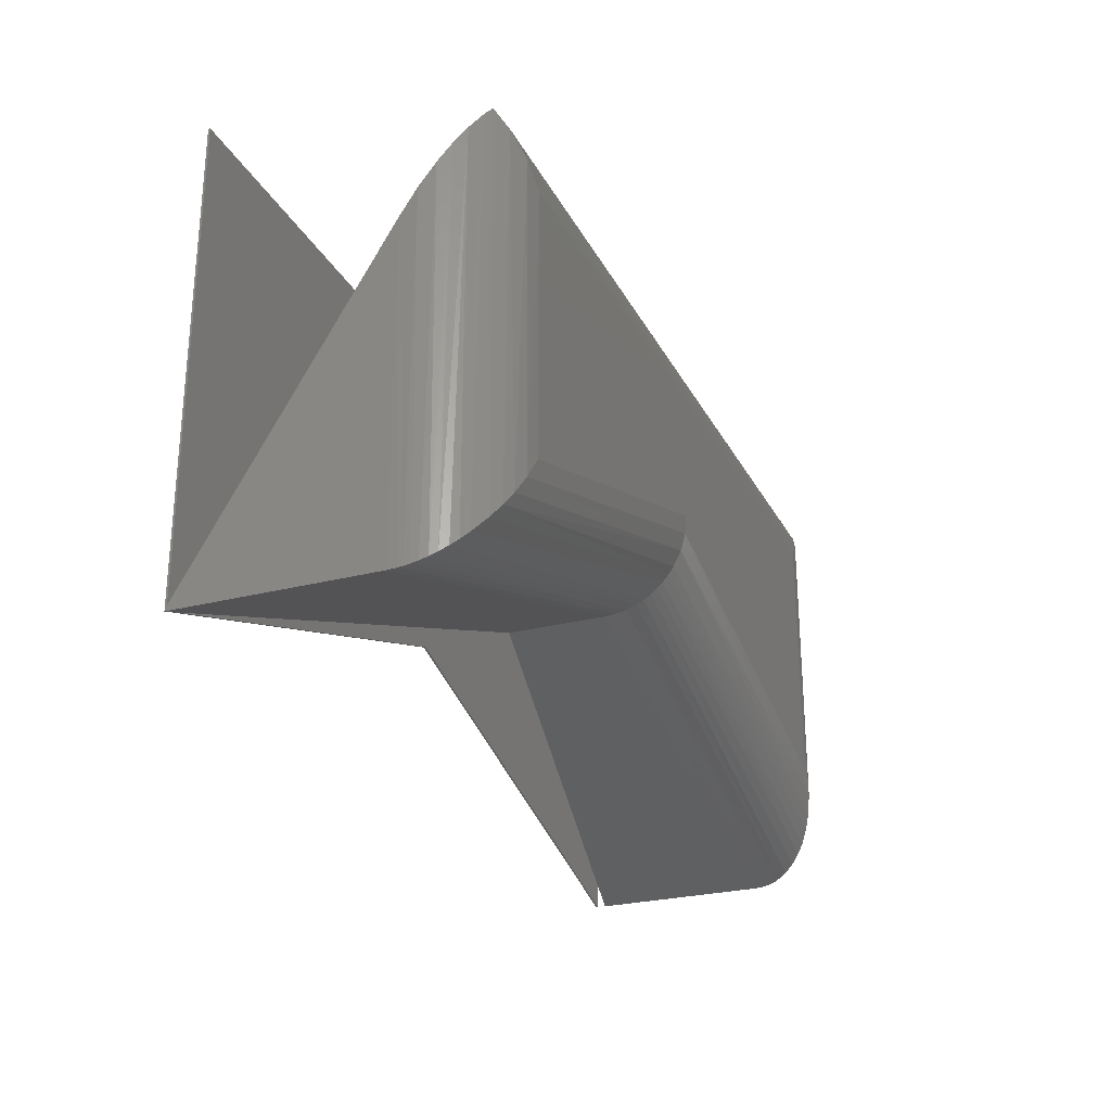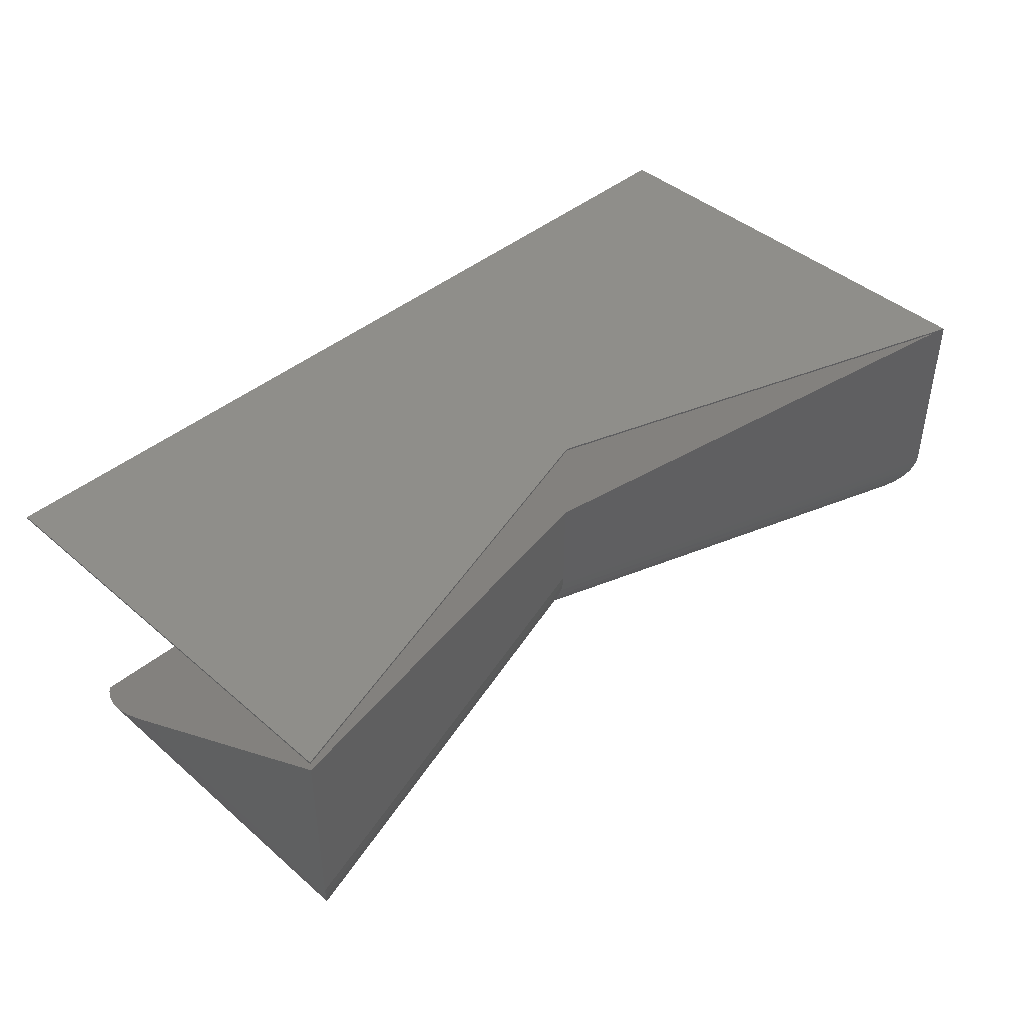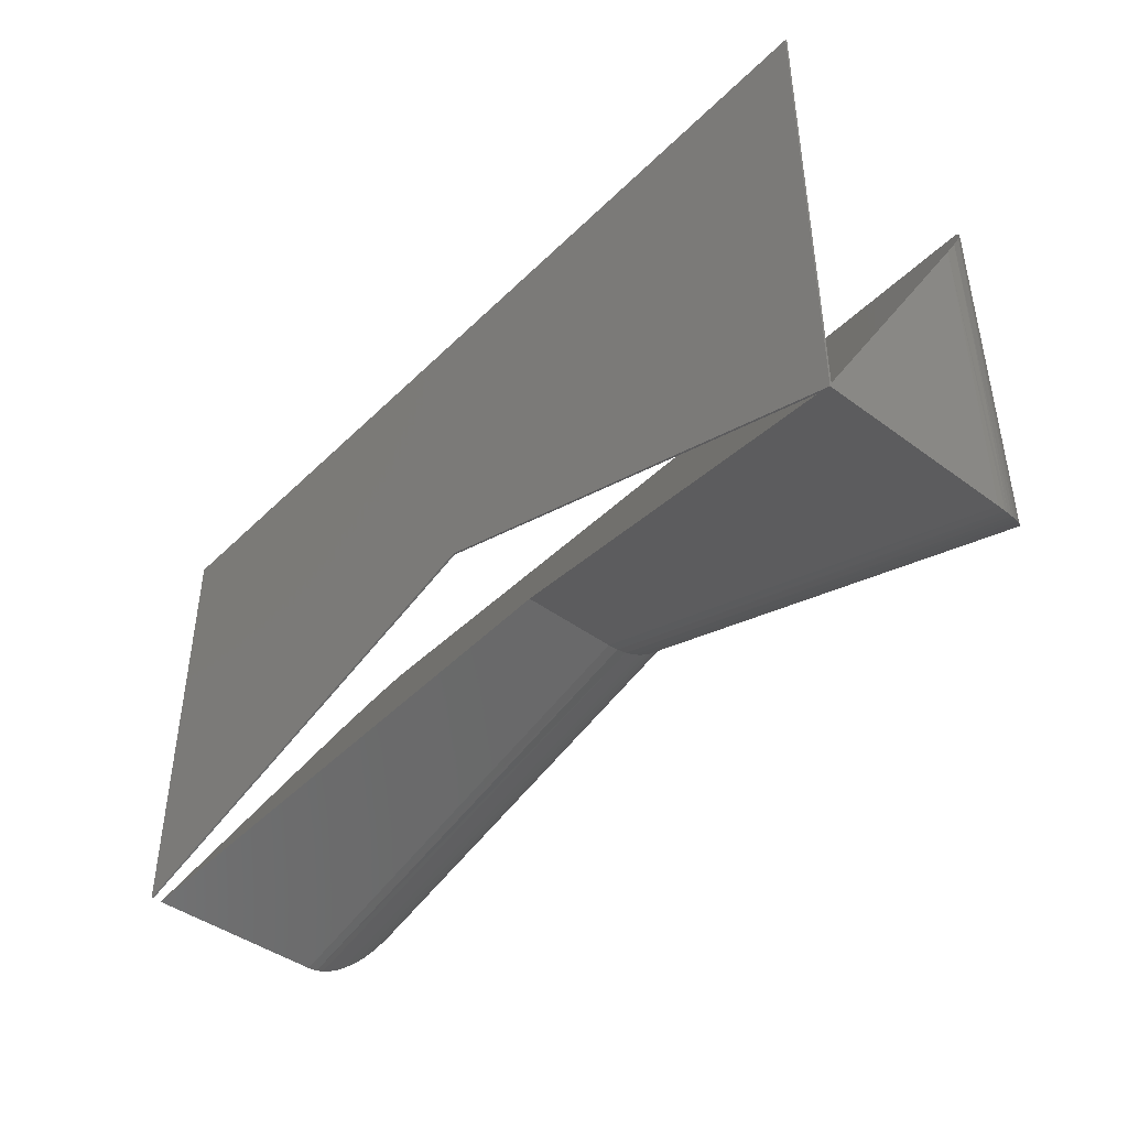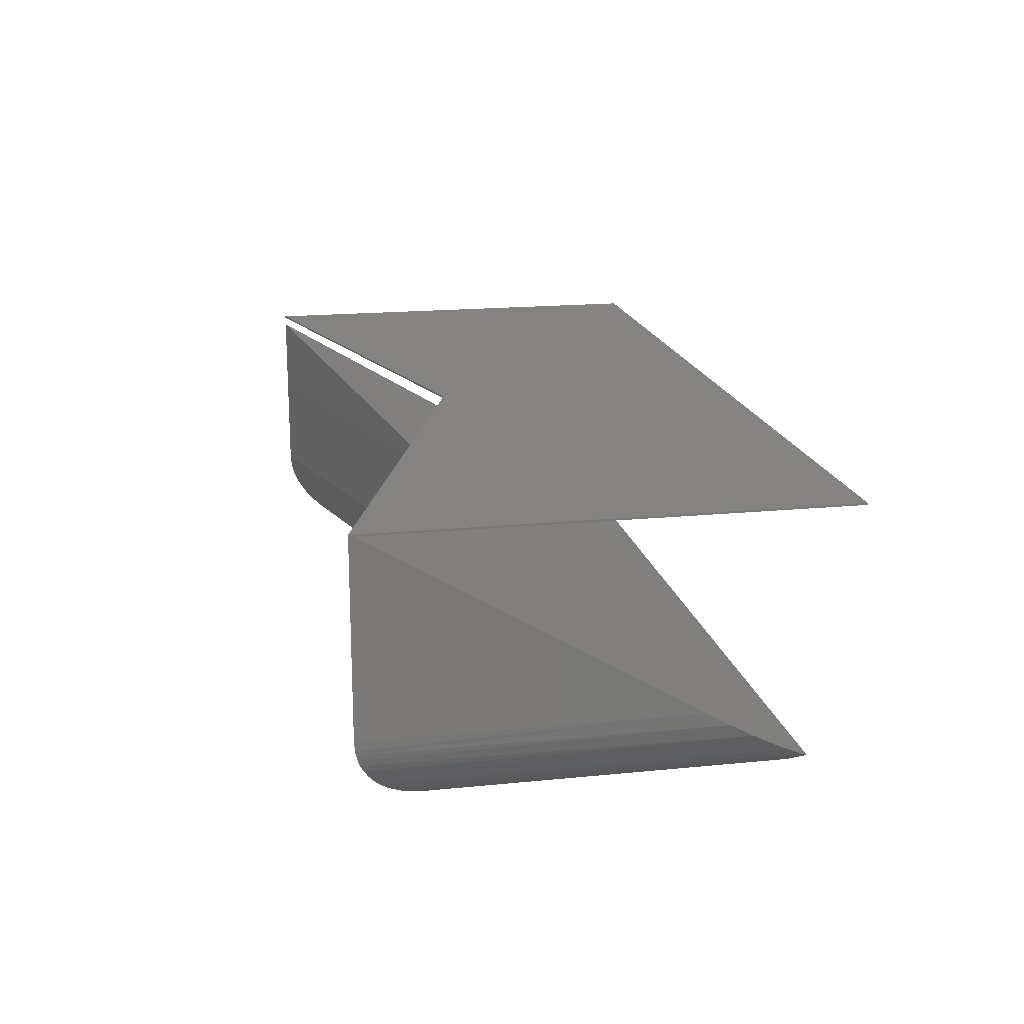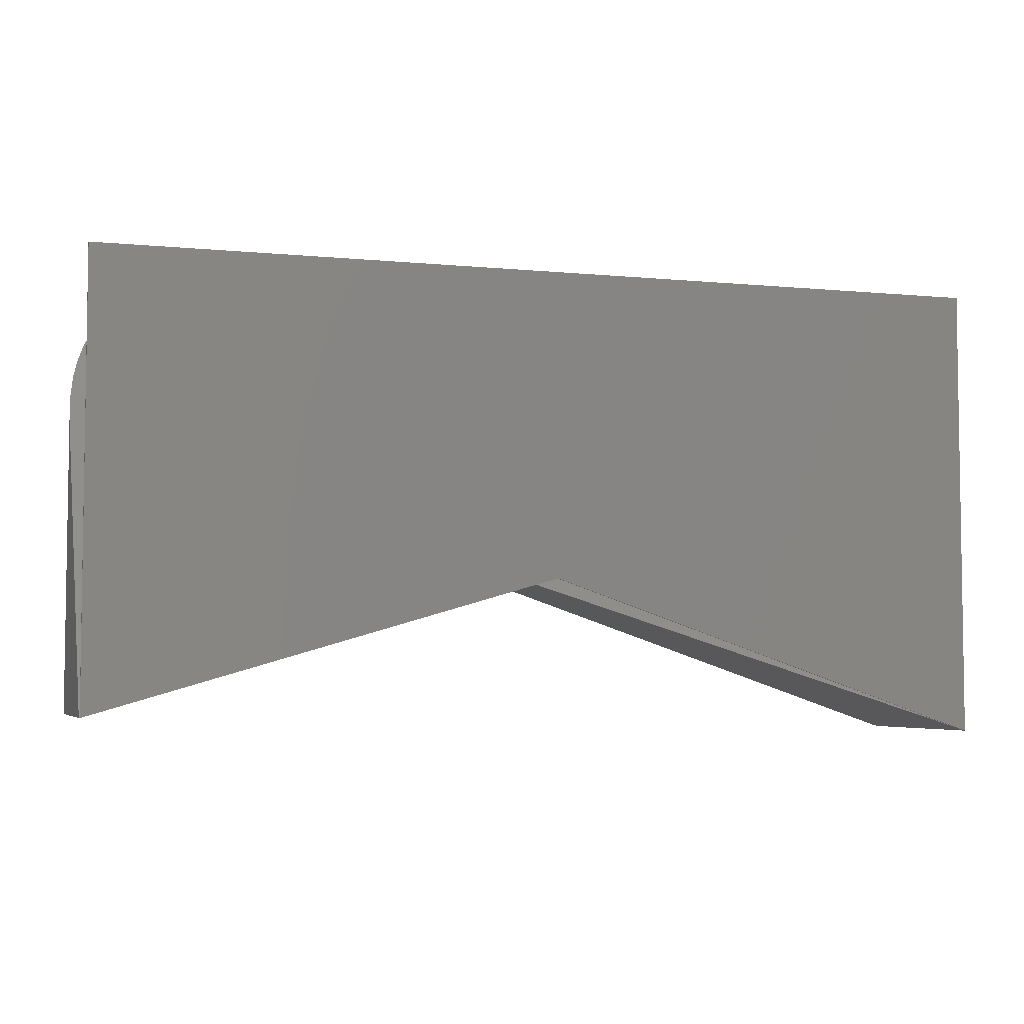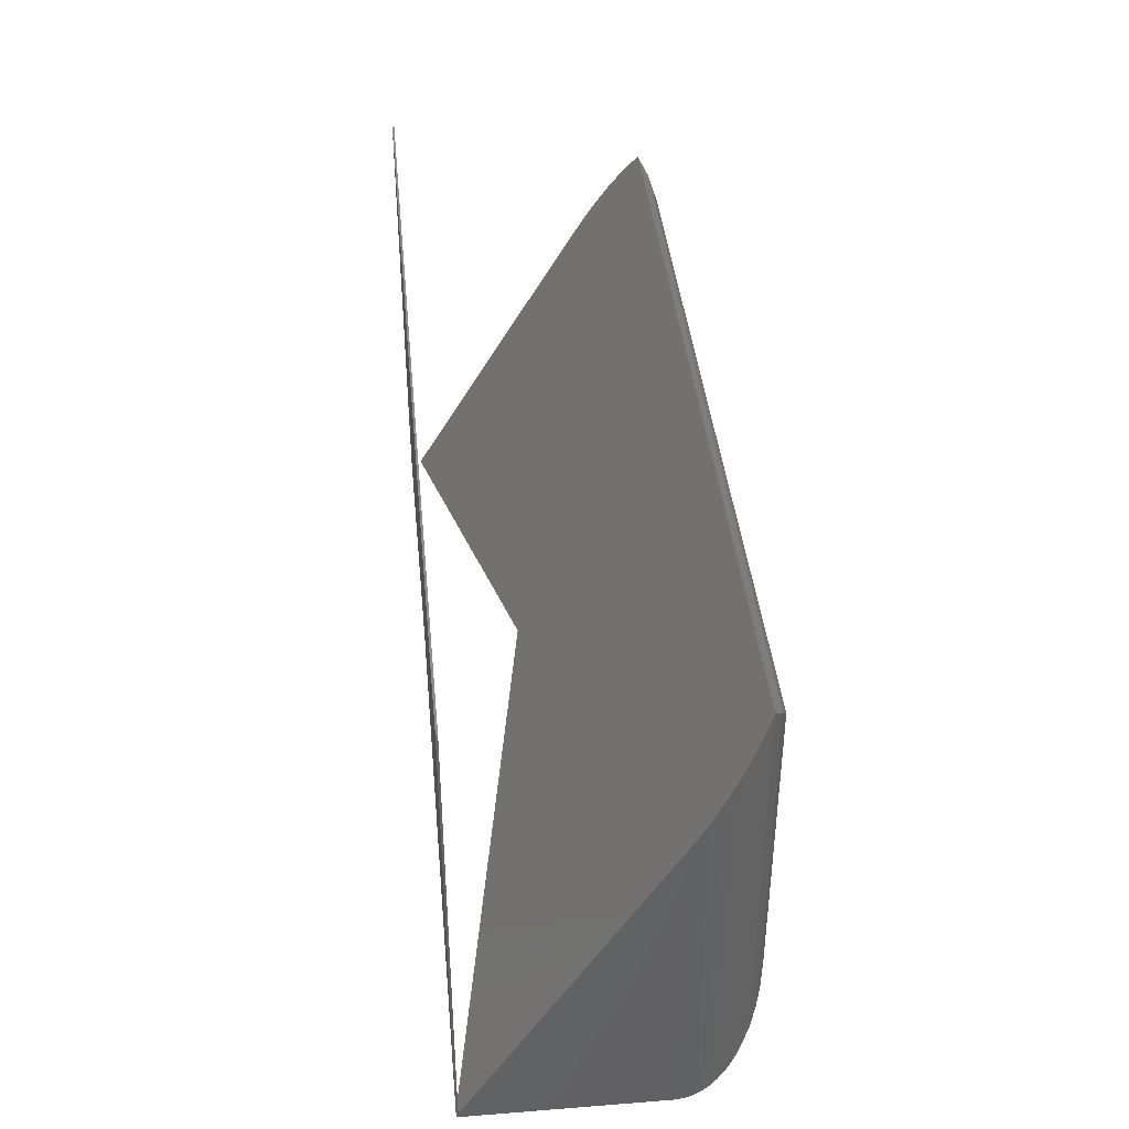
<metadata>
{"format":"stl","ext":"stl","renderer":"f3d","projection":"perspective","resolution":1024,"background":"white","views":[{"elev":-26.3,"azim":-67.6,"up":"+Z"},{"elev":43.0,"azim":135.5,"up":"+Y"},{"elev":-43.5,"azim":-131.2,"up":"+Z"},{"elev":17.8,"azim":-101.2,"up":"+Y"},{"elev":-4.8,"azim":162.7,"up":"+Z"},{"elev":40.0,"azim":-95.5,"up":"+Z"}]}
</metadata>
<code>
# stl→obj: 83 verts, 162 faces
v -0.6094 -0.4531 0.3673
v -0.6376 -0.4503 -0.09296
v -0.6094 -0.4531 -0.05358
v -0.6424 -0.4492 0.4003
v -0.7479 -0.3365 0.3135
v -0.7483 -0.3345 -0.2476
v -0.7463 -0.3443 -0.2449
v -0.7438 -0.3538 -0.2413
v -0.7416 -0.3603 0.3532
v -0.7398 -0.3652 -0.2357
v -0.6741 -0.4374 0.432
v -0.6608 -0.4434 -0.1254
v -0.75 -0.3125 0.2734
v -0.75 -0.3125 -0.25
v -0.7493 -0.3273 -0.2489
v -0.7334 -0.3787 0.3838
v -0.735 -0.3756 -0.2291
v -0.722 -0.3966 0.4137
v -0.7286 -0.3871 -0.2201
v -0.7215 -0.3974 -0.2102
v -0.7069 -0.4138 0.4422
v -0.7129 -0.4076 -0.1982
v -0.6978 -0.4219 0.4557
v -0.6945 -0.4244 -0.1725
v -0.6779 -0.4353 -0.1493
v -0.007895 9.641e-17 0.002632
v -0.007895 -0.003125 0.002632
v -0.75 -1.541e-33 -0.25
v -0.7271 -0.003125 -0.2422
v -0.007895 -0.3125 0.002632
v -0.007895 -0.15 0.002632
v 0.75 -0.003125 -0.2184
v 0.75 -0.003125 0.5079
v 0.007895 -0.003125 0.5079
v 3.469e-19 -0.003125 0.5079
v -0.75 -0.003125 -0.2422
v -0.75 -0.003125 0.5078
v 0.007895 -0.4219 0.4557
v 0.6978 -0.4218 0.4557
v 0.7069 -0.4138 0.4422
v 0.722 -0.3966 0.4137
v 0.7334 -0.3787 0.3838
v 0.7416 -0.3603 0.3532
v 0.7479 -0.3365 0.3135
v 0.75 -0.3125 0.2734
v 0.75 -0.01738 -0.2184
v 0.75 1.683e-16 -0.2184
v 0.75 -0.3125 -0.2184
v 0.75 2.086e-16 0.5079
v 0.007895 1.262e-16 0.5079
v -0.75 4.207e-17 0.5079
v 0.6094 -0.4531 0.3673
v 0.6314 -0.4514 -0.06033
v 0.6424 -0.4492 0.4003
v 0.6094 -0.4531 -0.03092
v 0.6741 -0.4374 0.432
v 0.6536 -0.446 -0.08988
v 0.7491 -0.3283 -0.2172
v 0.7473 -0.3398 -0.2149
v 0.7447 -0.3509 -0.2113
v 0.741 -0.3621 -0.2064
v 0.7365 -0.3726 -0.2005
v 0.7276 -0.3886 -0.1886
v 0.7174 -0.4025 -0.175
v 0.7063 -0.4144 -0.1602
v 0.6911 -0.4269 -0.1399
v 0.6752 -0.4368 -0.1187
v 0.007895 -0.4511 0.3911
v 0.007895 -0.4531 0.3673
v 0.007895 -0.4451 0.4142
v 0.007895 -0.4352 0.4359
v -0.01116 -0.4531 0.1501
v -0.009327 -0.4288 0.06725
v -0.009893 -0.4421 0.09276
v -0.0105 -0.4502 0.1203
v -0.007921 -0.3307 0.003879
v -0.008001 -0.3487 0.007599
v -0.008136 -0.366 0.01372
v -0.008271 -0.3783 0.01979
v -0.008434 -0.39 0.02706
v -0.008621 -0.4009 0.03542
v -0.008829 -0.4109 0.04479
v -0.009068 -0.4204 0.05558
f 1 2 3
f 1 4 2
f 5 6 7
f 5 7 8
f 5 8 9
f 8 10 9
f 11 12 4
f 12 2 4
f 13 14 15
f 13 15 6
f 13 6 5
f 9 10 16
f 16 10 17
f 16 17 18
f 18 17 19
f 18 19 20
f 18 20 21
f 21 20 22
f 21 22 23
f 23 22 24
f 23 24 11
f 11 24 25
f 11 25 12
f 26 27 28
f 28 27 29
f 28 29 14
f 14 29 30
f 30 29 31
f 27 32 33
f 27 33 34
f 27 34 35
f 27 35 29
f 29 35 36
f 36 35 37
f 13 5 36
f 38 39 40
f 38 40 41
f 38 41 42
f 38 42 43
f 38 43 44
f 38 44 45
f 38 45 46
f 38 46 31
f 29 36 5
f 29 5 9
f 29 9 16
f 29 16 18
f 29 18 21
f 29 21 31
f 38 31 23
f 23 31 21
f 27 26 32
f 32 26 47
f 30 31 48
f 48 31 46
f 45 48 46
f 32 47 33
f 33 47 49
f 33 49 34
f 34 49 50
f 50 35 34
f 50 51 35
f 35 51 37
f 52 53 54
f 52 55 53
f 56 54 57
f 57 54 53
f 48 45 58
f 58 45 44
f 58 44 59
f 59 44 60
f 60 44 43
f 60 43 61
f 61 43 62
f 62 43 42
f 62 42 63
f 63 42 41
f 63 41 64
f 64 41 65
f 65 41 40
f 65 40 66
f 66 40 39
f 66 39 67
f 67 39 56
f 67 56 57
f 1 68 4
f 1 69 68
f 11 4 70
f 70 4 68
f 38 23 71
f 71 23 11
f 71 11 70
f 52 68 69
f 52 54 68
f 56 70 54
f 70 68 54
f 39 38 56
f 56 38 71
f 56 71 70
f 14 13 36
f 37 51 36
f 36 51 28
f 36 28 14
f 72 55 52
f 72 52 69
f 72 69 1
f 72 1 3
f 73 66 67
f 73 67 74
f 67 57 74
f 75 74 57
f 30 48 76
f 76 48 58
f 76 58 77
f 77 58 59
f 77 59 60
f 77 60 78
f 78 60 61
f 78 61 79
f 79 61 62
f 79 62 80
f 80 62 63
f 80 63 81
f 81 63 64
f 81 64 82
f 82 64 65
f 82 65 83
f 83 65 66
f 83 66 73
f 55 72 53
f 53 72 75
f 53 75 57
f 25 73 74
f 76 77 7
f 76 7 6
f 76 6 15
f 76 15 14
f 76 14 30
f 73 25 83
f 83 25 24
f 83 24 82
f 82 24 22
f 82 22 81
f 81 22 20
f 81 20 80
f 80 20 19
f 80 19 79
f 79 19 17
f 79 17 78
f 78 17 10
f 78 10 77
f 77 10 8
f 77 8 7
f 72 3 75
f 75 3 2
f 75 2 74
f 74 2 12
f 74 12 25
f 26 28 51
f 26 51 50
f 26 50 49
f 26 49 47

</code>
